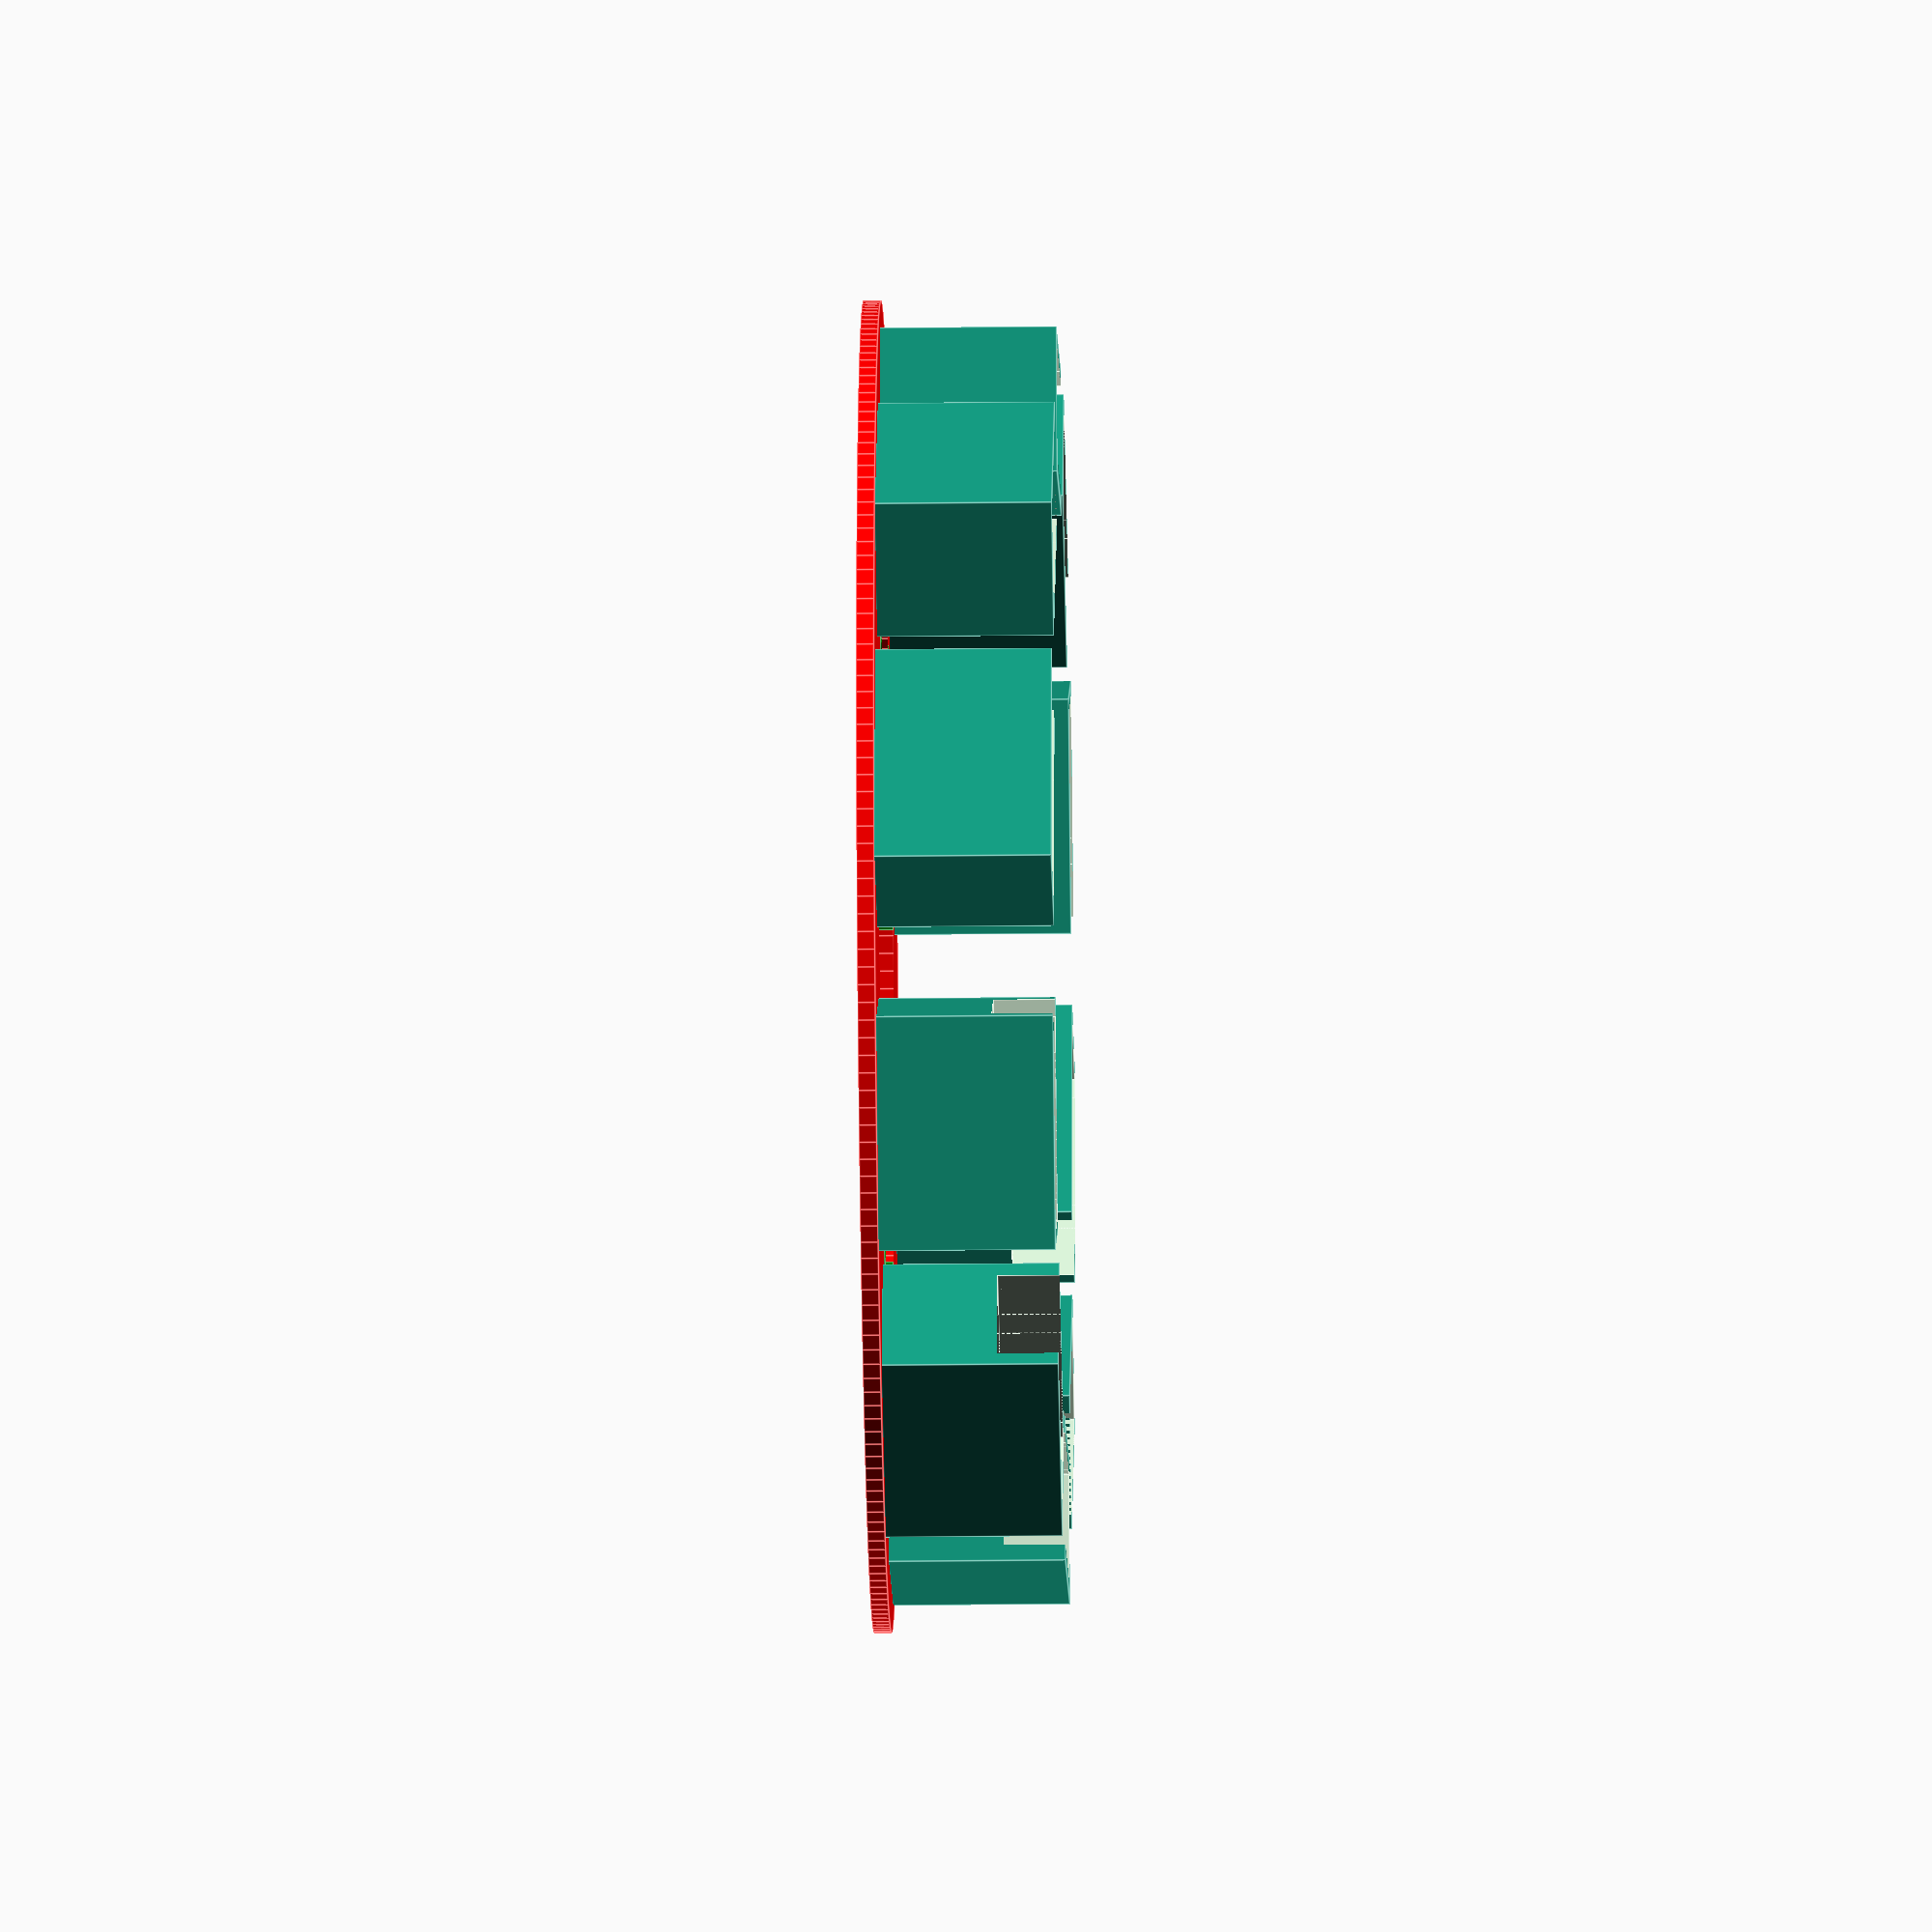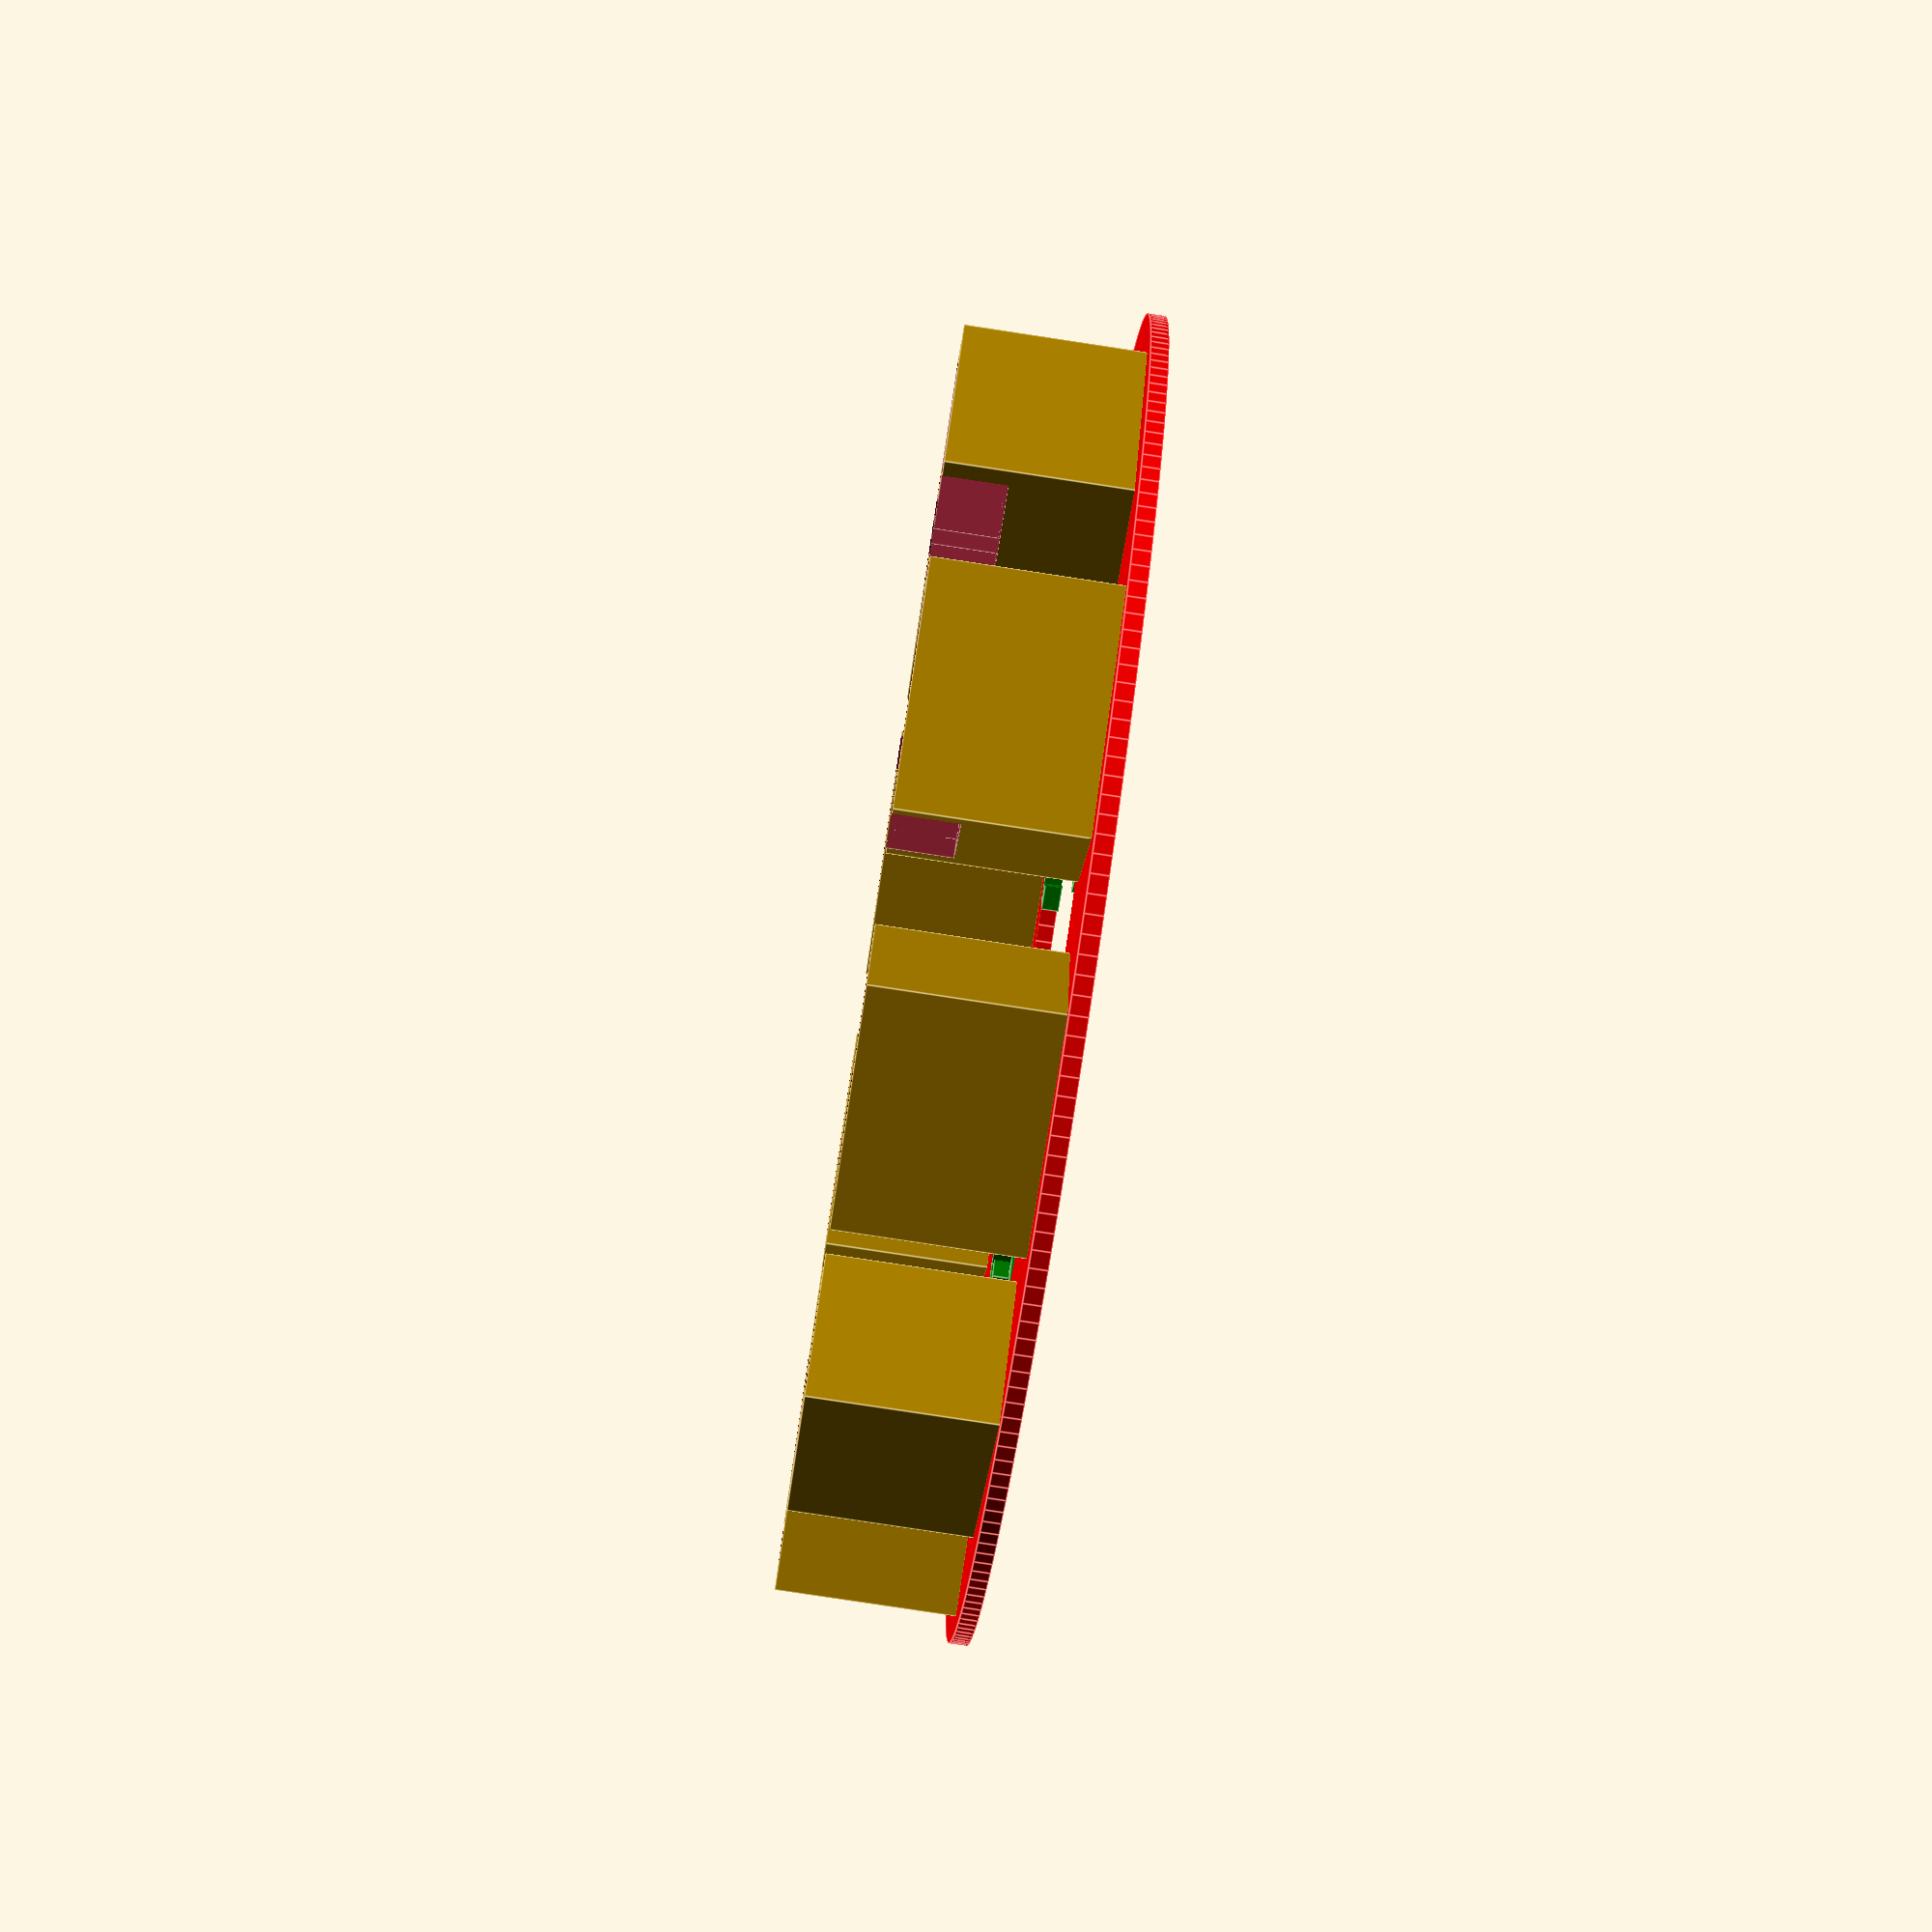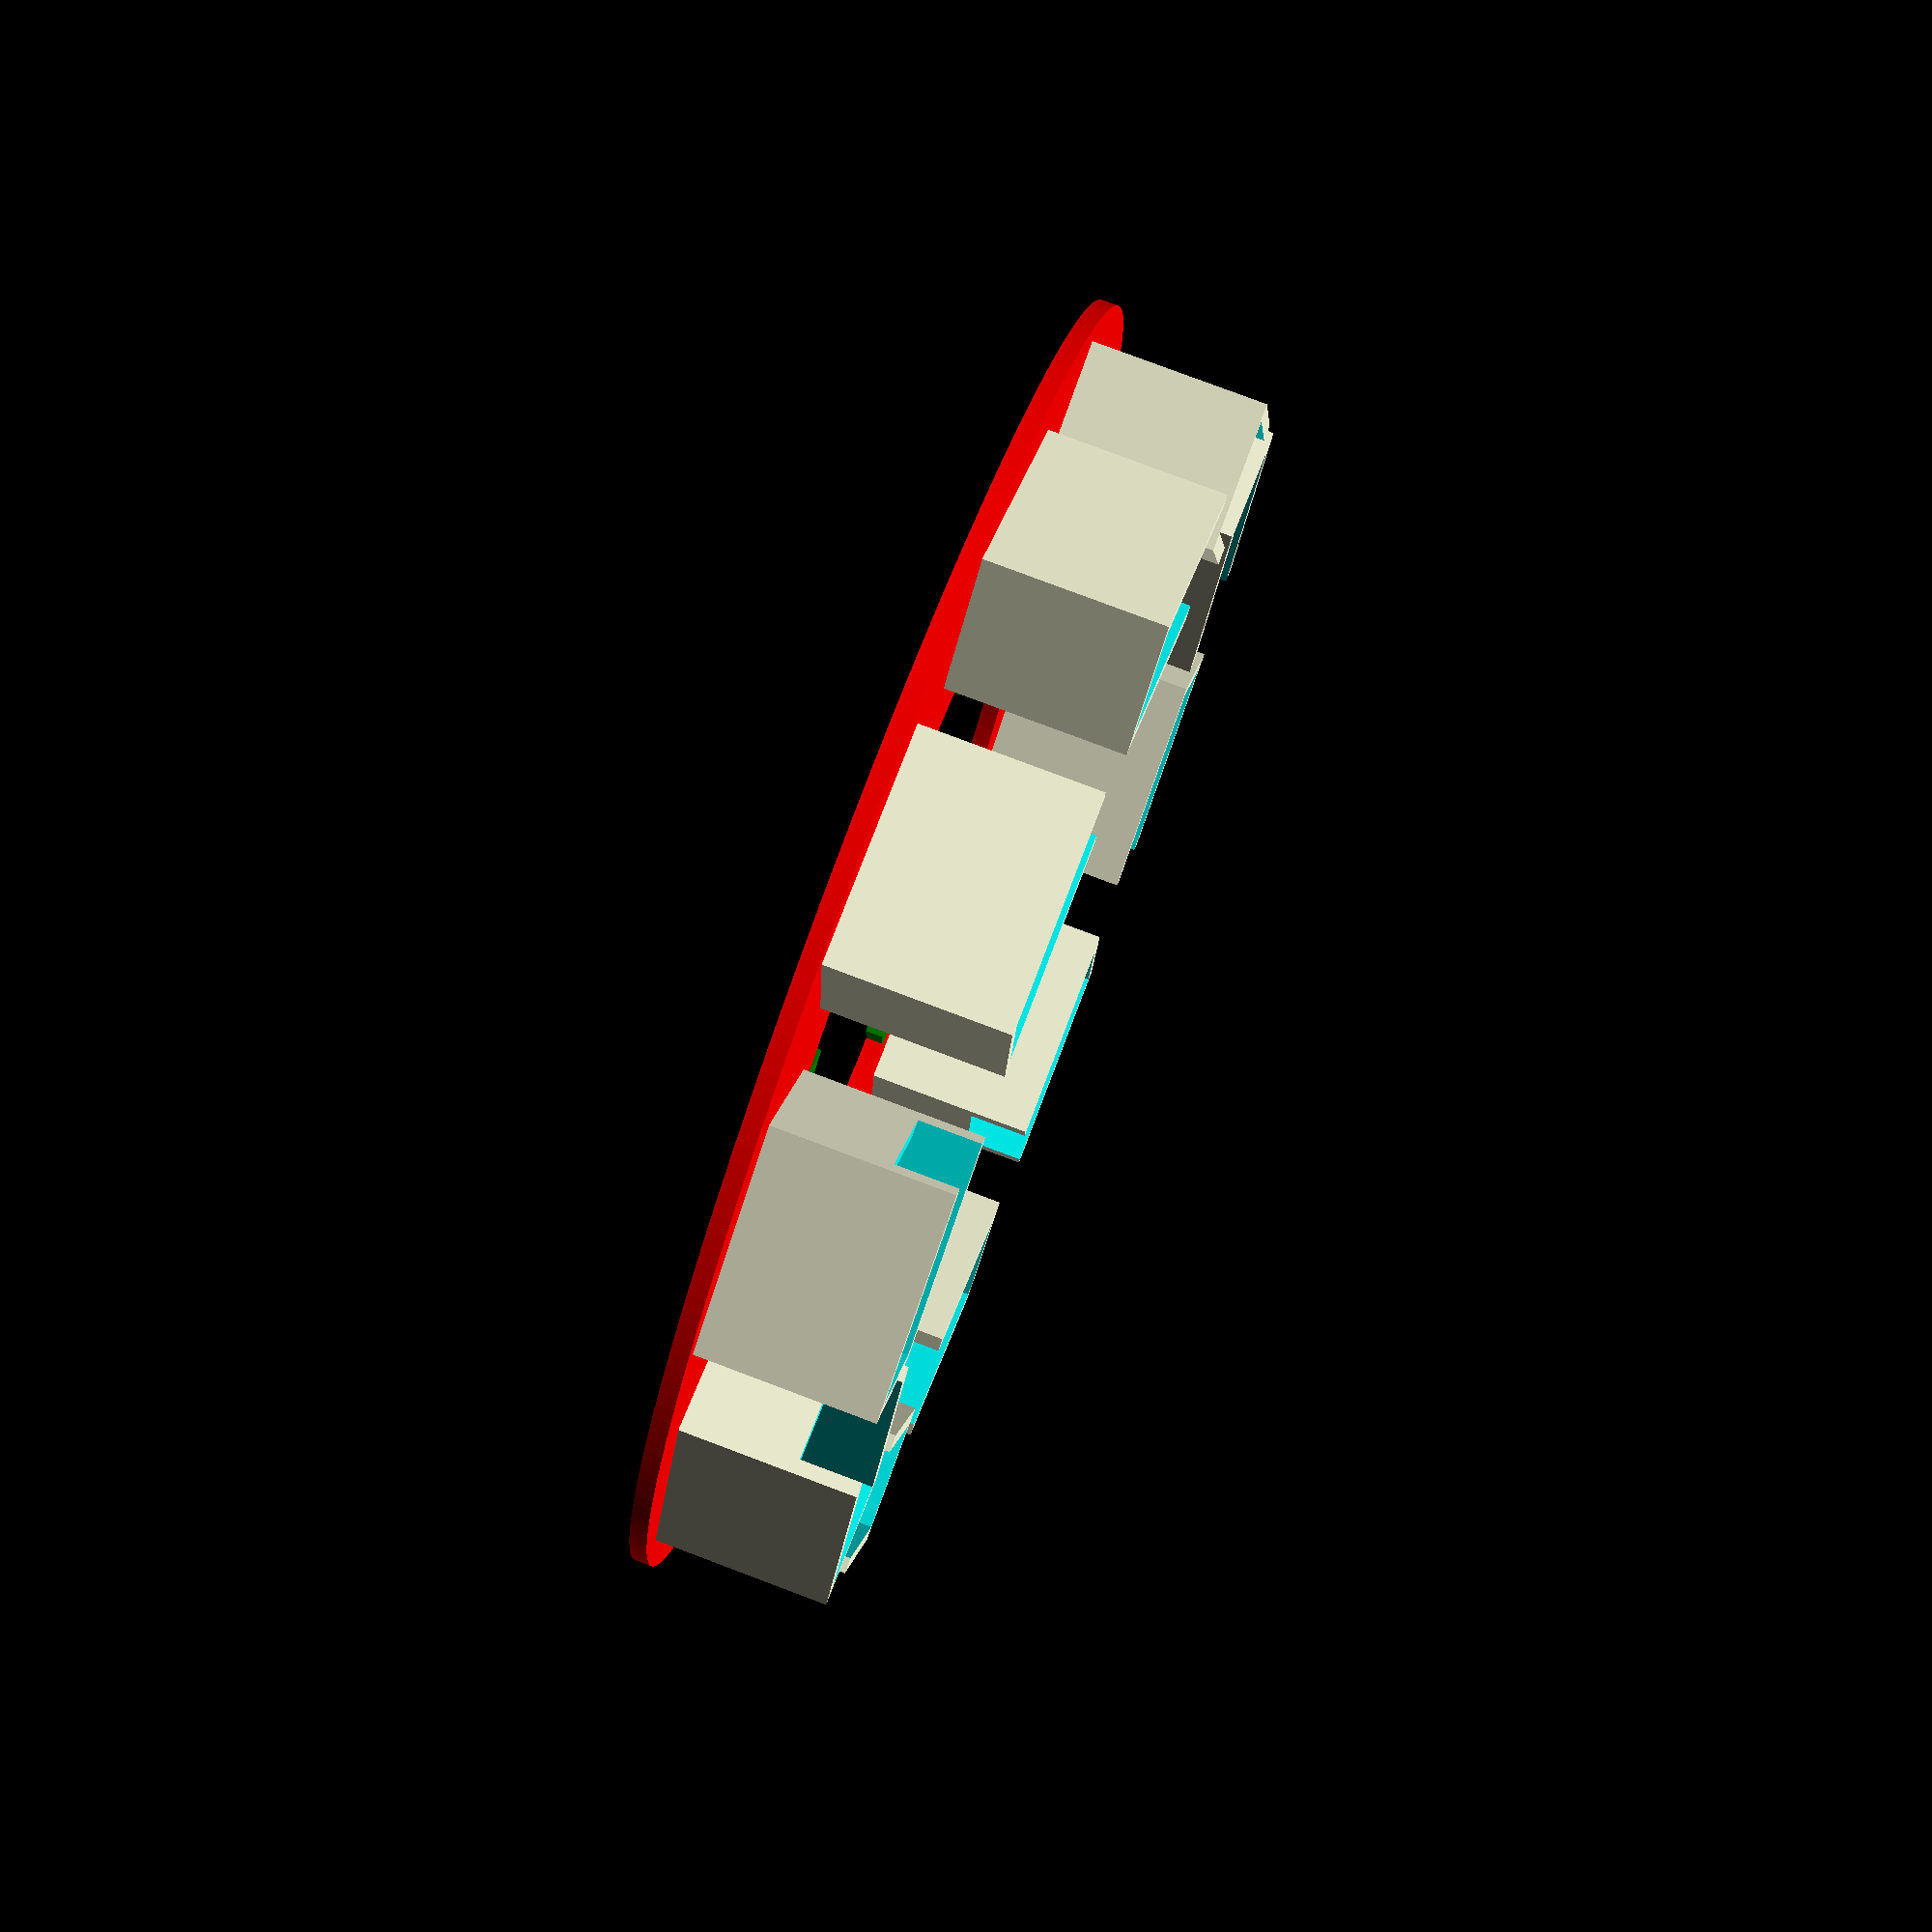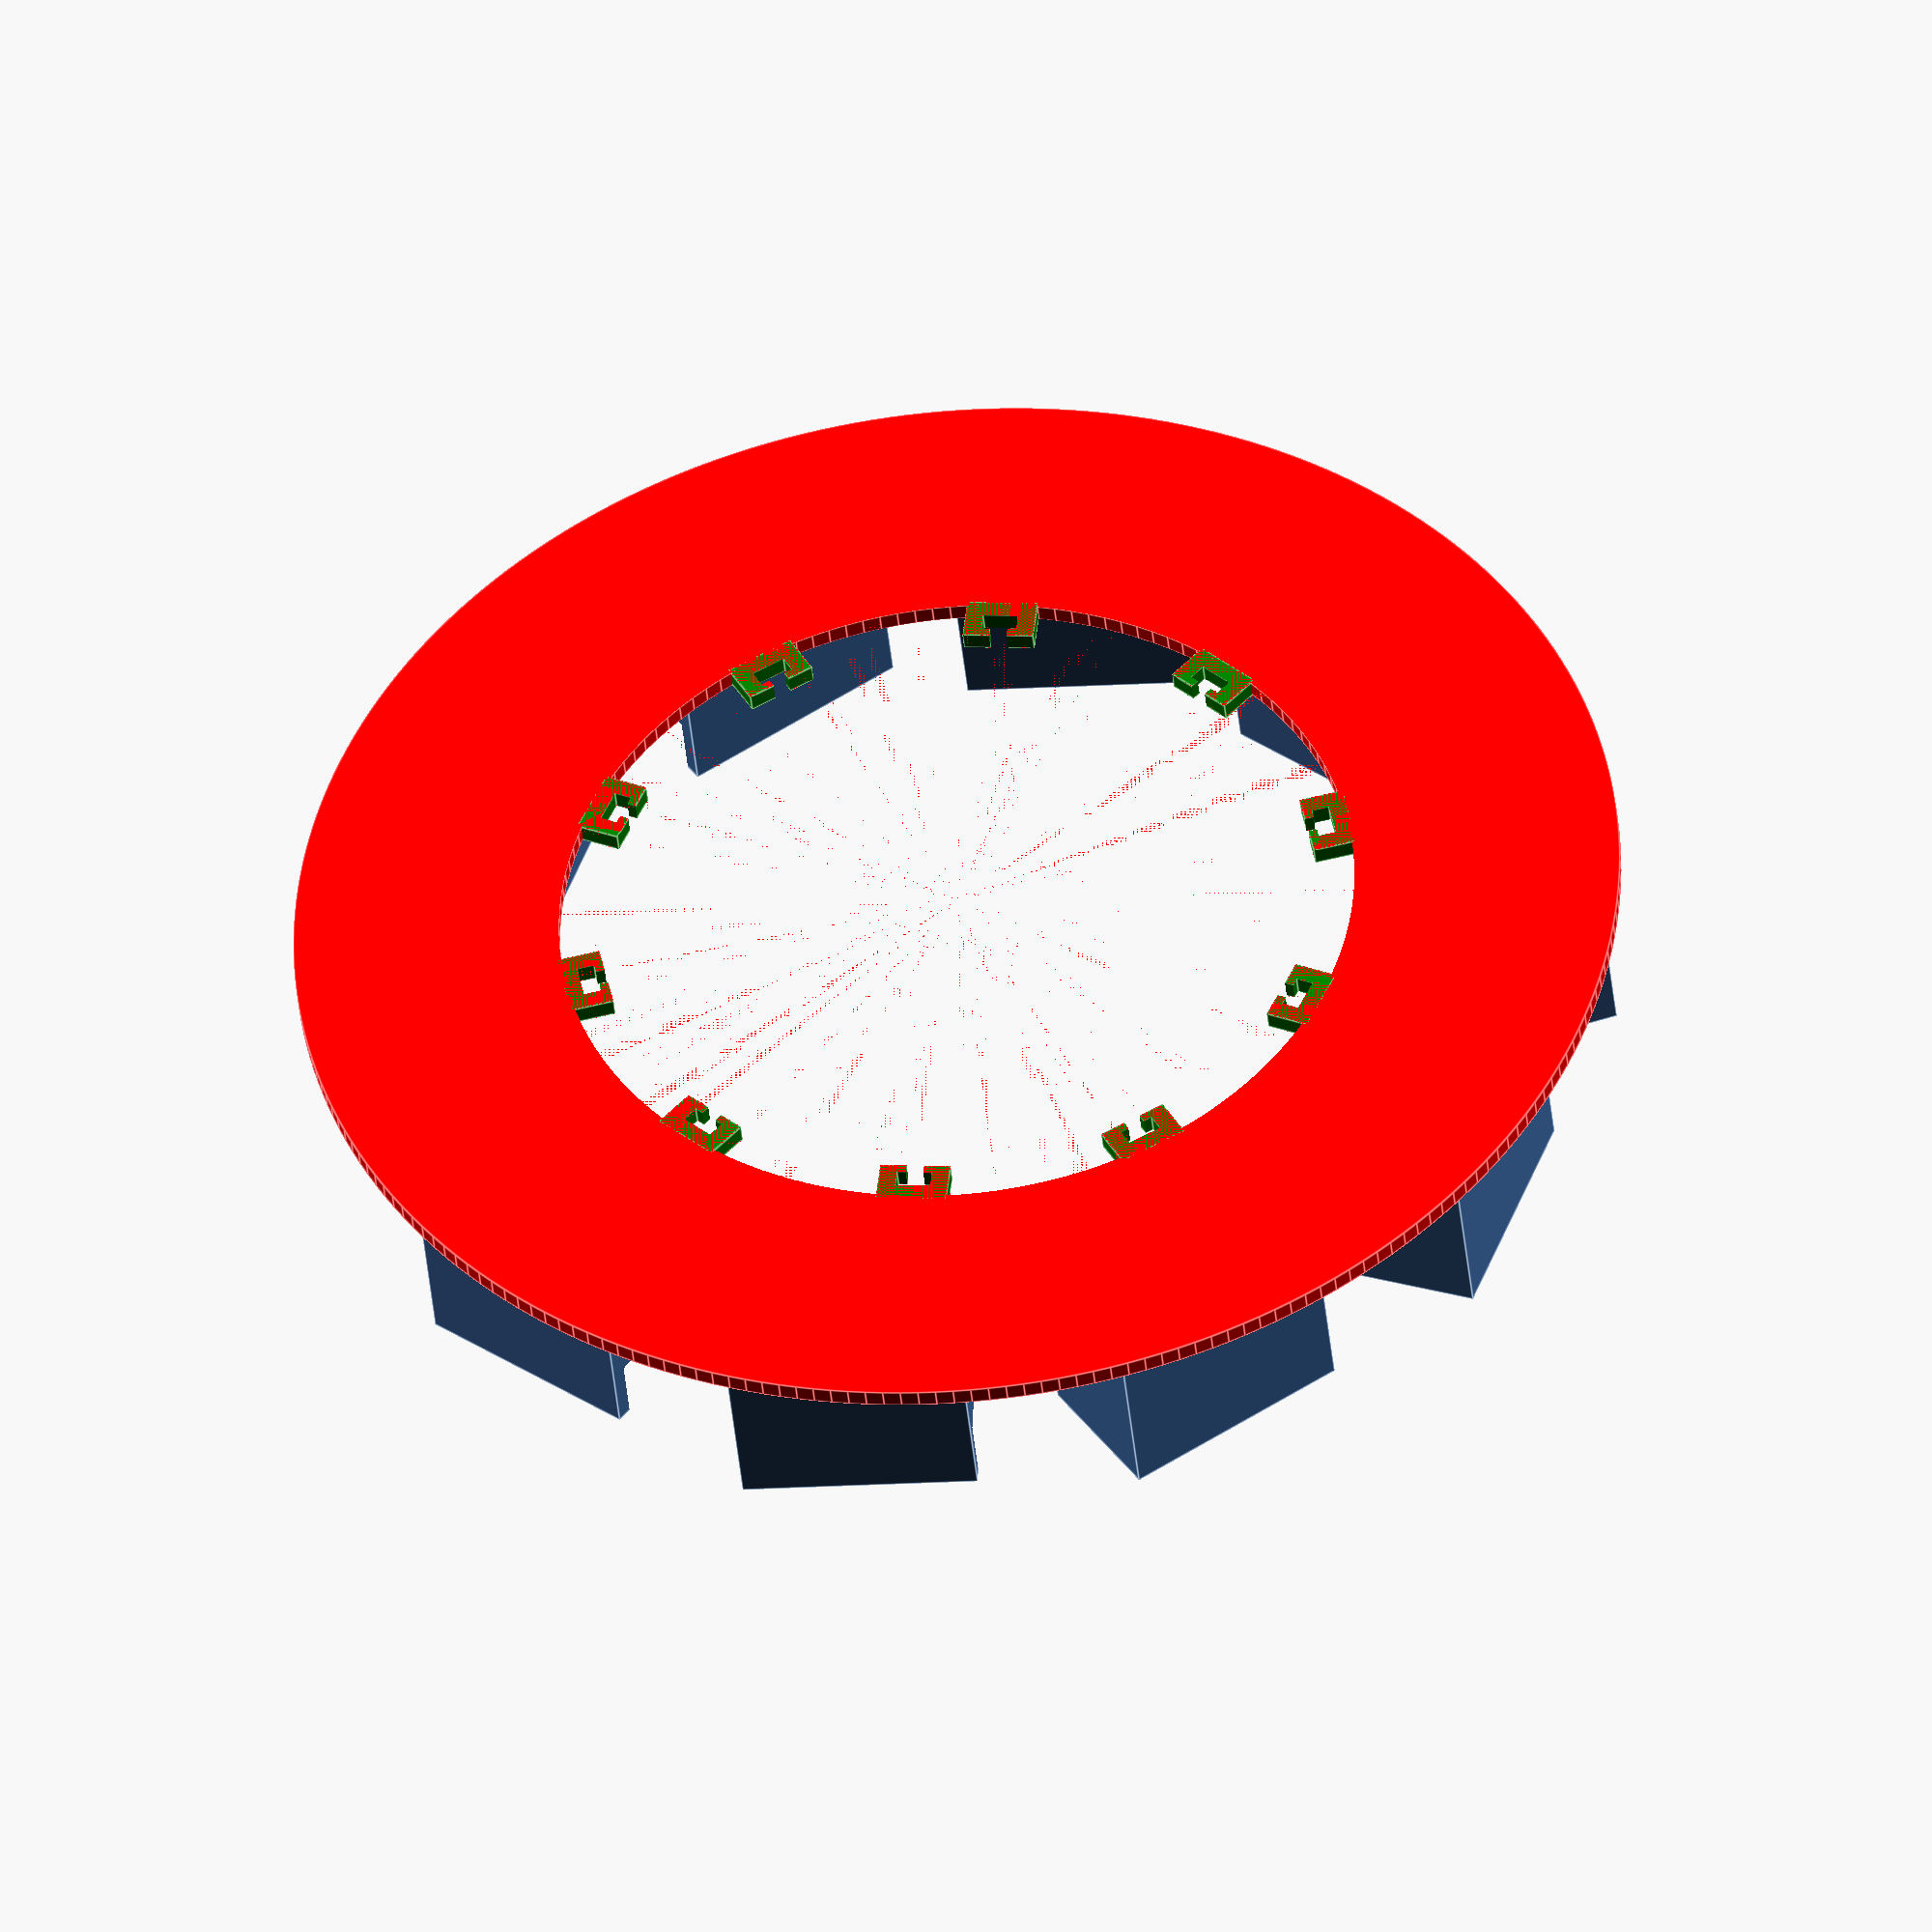
<openscad>
// holder for SG92R servo


module vertical_servo() {
    difference() {
        cube([16.6,26.6,20]);
        translate([2,2,6.01])
        cube([12.8,23.1,14]);
        translate([2,-0.01,13.01])
        cube([12.8,22.8,14]);
        translate([2,6,0.5])
        cube([12.8,3.0,30]);
    }
}


for(j = [0:9]) {
    rotate([0,0,36.0 * j]) {
        translate([50,15,1.9])
        rotate([0,0,20])
        vertical_servo();
        translate([43,15,0])
        rotate([0,0,114])
        cable_holder();
    }
}

color("red") {
    $fa = 1;
    difference() {
        cylinder(d=150,h=2);
        translate([0,0,-0.01])
        cylinder(d=90,h=2.1);
    }
}

module cable_holder() {
    color("green") {
        difference() {
            cube([8,5,2.1]);
            translate([2,2,-0.1])
            cube([4,2,2.3]);
            translate([3,3.5,-0.1])
            cube([2,2,2.3]);
        }    
    }
}
</openscad>
<views>
elev=24.9 azim=203.9 roll=271.1 proj=o view=edges
elev=81.6 azim=87.2 roll=81.4 proj=p view=edges
elev=279.8 azim=152.0 roll=290.6 proj=p view=solid
elev=222.6 azim=179.7 roll=354.4 proj=o view=edges
</views>
